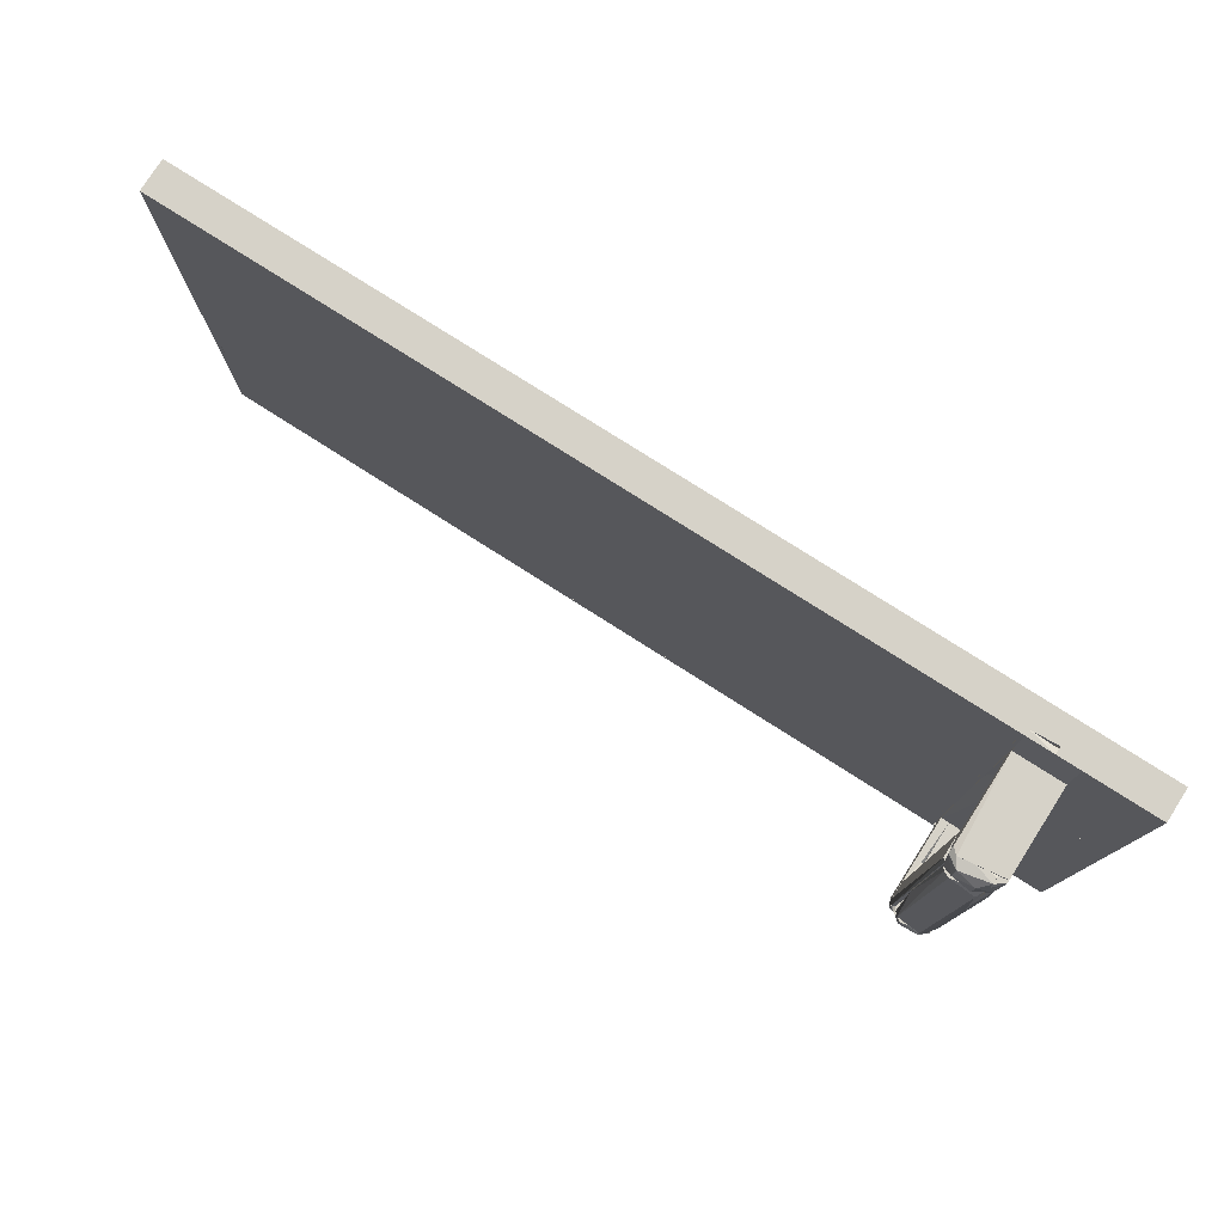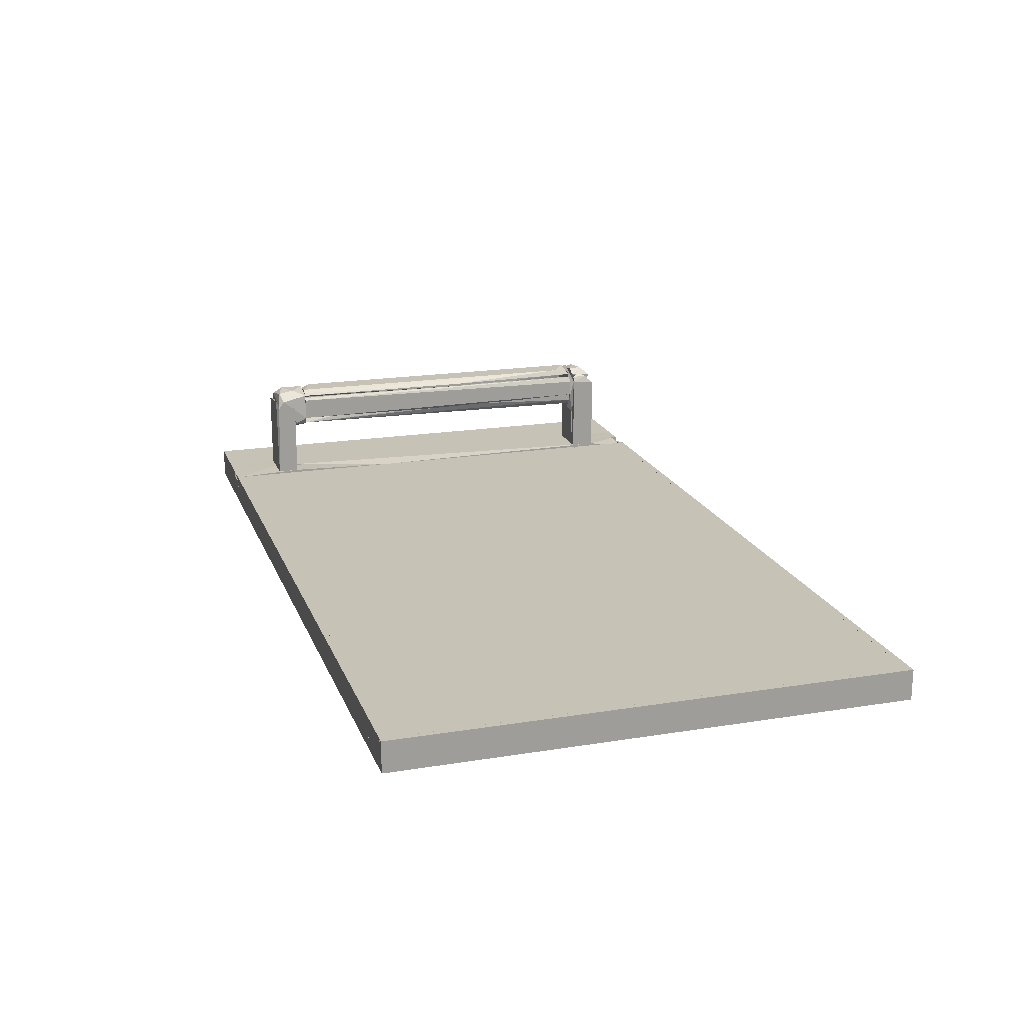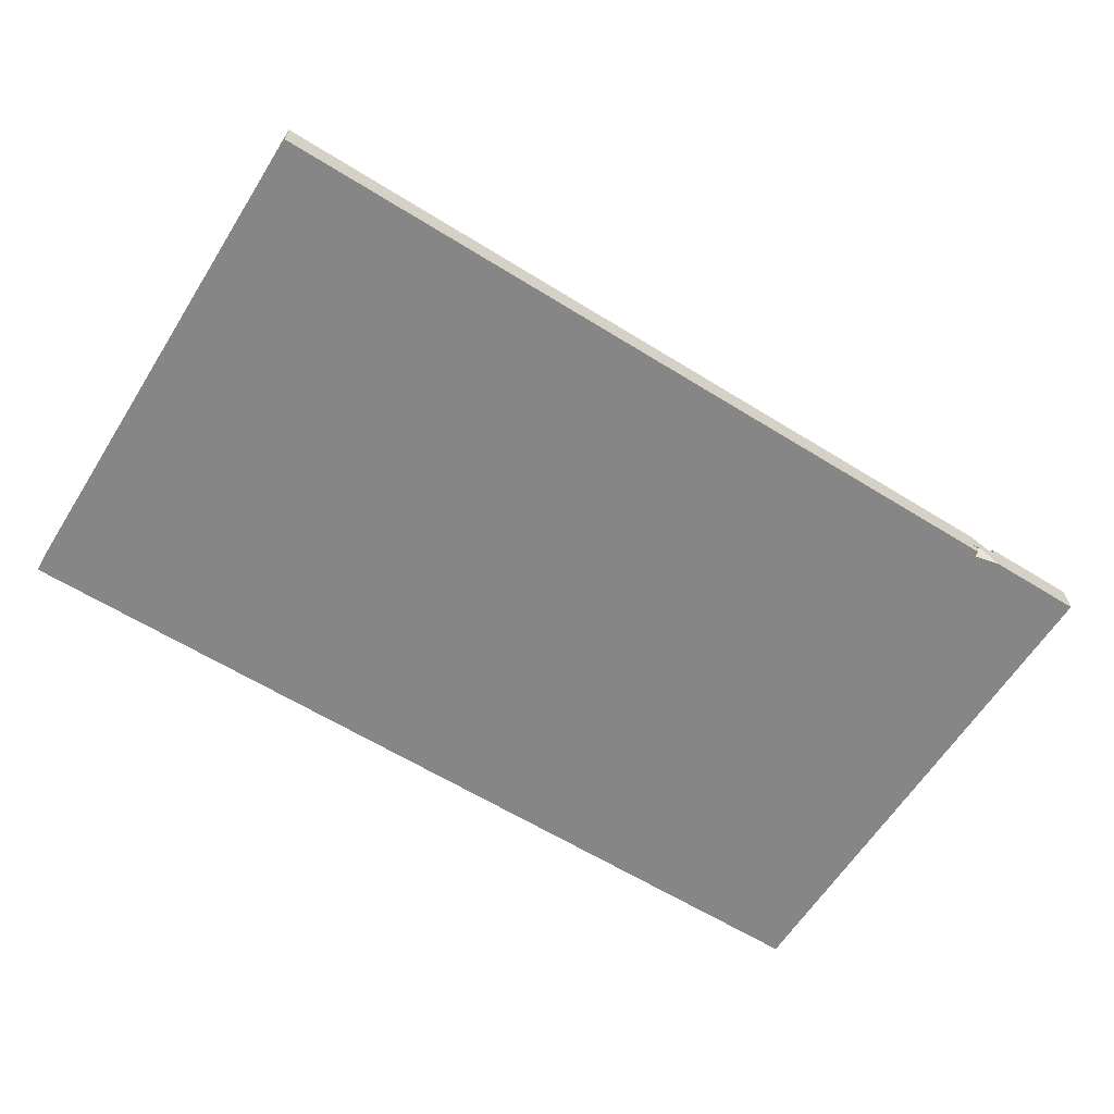
<metadata>
{"format":"obj","ext":"obj","renderer":"f3d","projection":"perspective","resolution":1024,"background":"white","views":[{"elev":77.8,"azim":-147.5,"up":"+Z"},{"elev":18.9,"azim":72.8,"up":"+Y"},{"elev":-62.1,"azim":147.8,"up":"+Y"}]}
</metadata>
<code>
o convex_0
v 0.6782 0.2407 1.446
v 0.6763 0.219 1.084
v 0.6782 0.219 1.084
v 0.6763 0.219 1.446
v 0.6763 0.2407 1.084
v 0.6782 0.2407 1.084
v 0.6782 0.219 1.446
v 0.6763 0.2407 1.446
f 5 4 8
f 2 3 4
f 3 2 5
f 2 4 5
f 1 3 6
f 5 1 6
f 3 5 6
f 3 1 7
f 4 3 7
f 1 4 7
f 4 1 8
f 1 5 8
o convex_1
v 0.7058 0.3115 1.137
v 0.6782 0.2879 1.133
v 0.6822 0.2741 1.133
v 0.7117 0.3037 1.133
v 0.7038 0.2781 1.137
v 0.6802 0.3096 1.137
v 0.6861 0.3135 1.133
v 0.7078 0.2741 1.133
v 0.6802 0.284 1.137
v 0.7117 0.2899 1.137
f 13 16 18
f 11 10 12
f 13 9 14
f 14 9 15
f 12 10 15
f 9 12 15
f 10 14 15
f 11 12 16
f 13 11 16
f 10 11 17
f 11 13 17
f 13 14 17
f 14 10 17
f 12 9 18
f 9 13 18
f 16 12 18
o convex_2
v 0.6822 0.3115 1.137
v 0.7097 0.3096 1.383
v 0.7078 0.3115 1.383
v 0.6841 0.3096 1.383
v 0.7097 0.3076 1.244
v 0.7038 0.3135 1.149
v 0.6861 0.3135 1.375
v 0.6802 0.3076 1.137
v 0.7058 0.3076 1.383
v 0.7058 0.3096 1.137
v 0.6802 0.3076 1.283
v 0.6861 0.3135 1.137
v 0.7038 0.3135 1.383
v 0.6802 0.3096 1.283
v 0.7097 0.3096 1.244
f 28 24 33
f 20 21 22
f 20 22 27
f 23 20 27
f 26 23 27
f 26 19 28
f 23 26 28
f 27 22 29
f 26 27 29
f 19 25 30
f 25 24 30
f 24 28 30
f 28 19 30
f 22 21 31
f 21 24 31
f 24 25 31
f 25 22 31
f 25 19 32
f 22 25 32
f 19 26 32
f 29 22 32
f 26 29 32
f 21 20 33
f 20 23 33
f 24 21 33
f 23 28 33
o convex_3
v 0.6467 0.2387 1.088
v 0.6763 0.2407 1.299
v 0.6763 0.2387 1.299
v 0.6763 0.2407 1.088
v 0.6467 0.2407 1.299
v 0.6467 0.2387 1.299
v 0.6763 0.2387 1.088
v 0.6467 0.2407 1.088
f 38 37 41
f 35 36 37
f 36 35 38
f 35 37 38
f 34 36 39
f 38 34 39
f 36 38 39
f 36 34 40
f 37 36 40
f 34 37 40
f 37 34 41
f 34 38 41
o convex_4
v 0.7038 0.3135 1.393
v 0.6782 0.2761 1.391
v 0.6782 0.2761 1.393
v 0.7117 0.286 1.391
v 0.7117 0.2997 1.407
v 0.6841 0.3076 1.407
v 0.6802 0.3076 1.383
v 0.7117 0.2899 1.383
v 0.7097 0.3096 1.383
v 0.6861 0.282 1.383
v 0.7038 0.3115 1.405
v 0.6901 0.3135 1.383
v 0.6901 0.3135 1.401
v 0.6782 0.3037 1.393
v 0.7078 0.284 1.383
v 0.6861 0.2761 1.393
v 0.6782 0.2919 1.383
v 0.6841 0.3037 1.407
v 0.7097 0.284 1.393
v 0.7117 0.3056 1.403
f 42 52 61
f 49 48 50
f 48 49 51
f 47 46 52
f 50 48 53
f 42 50 53
f 48 47 54
f 47 52 54
f 52 42 54
f 53 48 54
f 42 53 54
f 43 44 55
f 44 47 55
f 47 48 55
f 49 45 56
f 43 51 56
f 51 49 56
f 44 43 57
f 46 44 57
f 43 56 57
f 51 43 58
f 48 51 58
f 43 55 58
f 55 48 58
f 44 46 59
f 47 44 59
f 46 47 59
f 45 46 60
f 56 45 60
f 46 57 60
f 57 56 60
f 46 45 61
f 45 49 61
f 49 50 61
f 50 42 61
f 52 46 61
o convex_5
v 0.7137 0.2407 1.446
v 0.7117 0.219 1.084
v 0.7137 0.219 1.084
v 0.7117 0.219 1.446
v 0.7117 0.2407 1.084
v 0.7137 0.2407 1.084
v 0.7137 0.219 1.446
v 0.7117 0.2407 1.446
f 66 65 69
f 63 64 65
f 64 63 66
f 63 65 66
f 62 64 67
f 66 62 67
f 64 66 67
f 64 62 68
f 65 64 68
f 62 65 68
f 65 62 69
f 62 66 69
o convex_6
v 1.261 0.2407 1.446
v 1.257 0.219 1.084
v 1.257 0.2269 1.084
v 1.261 0.219 1.084
v 1.257 0.219 1.446
v 1.257 0.2407 1.084
v 1.261 0.2407 1.084
v 1.257 0.2407 1.446
v 1.261 0.219 1.446
f 74 73 78
f 71 72 73
f 72 71 74
f 71 73 74
f 72 74 75
f 73 72 76
f 70 73 76
f 72 75 76
f 75 70 76
f 74 70 77
f 70 75 77
f 75 74 77
f 73 70 78
f 70 74 78
o convex_7
v 0.694 0.2407 1.308
v 0.7117 0.2407 1.446
v 0.7117 0.2367 1.446
v 0.694 0.2407 1.446
v 0.694 0.2367 1.444
v 0.7117 0.2387 1.308
v 0.7117 0.2426 1.393
v 0.694 0.2426 1.409
v 0.694 0.2387 1.308
v 0.7117 0.2407 1.308
f 85 84 88
f 81 80 82
f 82 79 83
f 81 82 83
f 81 83 84
f 80 81 84
f 80 84 85
f 82 80 86
f 79 82 86
f 85 79 86
f 80 85 86
f 83 79 87
f 84 83 87
f 79 84 87
f 84 79 88
f 79 85 88
o convex_8
v 0.6782 0.2919 1.117
v 0.6999 0.3135 1.133
v 0.6999 0.3135 1.123
v 0.7058 0.2997 1.119
v 0.6802 0.2919 1.133
v 0.6802 0.3096 1.133
v 0.6841 0.3076 1.117
v 0.7058 0.3096 1.133
v 0.7058 0.3076 1.117
v 0.6861 0.3135 1.127
f 95 94 98
f 89 92 93
f 93 90 94
f 89 93 94
f 89 94 95
f 91 90 96
f 93 92 96
f 90 93 96
f 92 89 97
f 95 91 97
f 89 95 97
f 91 96 97
f 96 92 97
f 90 91 98
f 94 90 98
f 91 95 98
o convex_9
v 0.7117 0.2997 1.407
v 0.6841 0.2426 1.393
v 0.6841 0.2426 1.395
v 0.7117 0.2426 1.407
v 0.7117 0.2426 1.393
v 0.7097 0.2997 1.393
v 0.6841 0.28 1.395
v 0.7097 0.2997 1.407
v 0.6841 0.28 1.393
v 0.7117 0.2997 1.393
v 0.7097 0.2426 1.407
f 102 106 109
f 101 100 102
f 99 102 103
f 102 100 103
f 103 100 104
f 100 101 105
f 104 105 106
f 102 99 106
f 99 104 106
f 105 101 106
f 104 100 107
f 100 105 107
f 105 104 107
f 99 103 108
f 103 104 108
f 104 99 108
f 101 102 109
f 106 101 109
o convex_10
v 0.7117 0.3017 1.117
v 0.6782 0.2426 1.116
v 0.6782 0.2426 1.117
v 0.6782 0.3017 1.116
v 0.7117 0.2426 1.116
v 0.7117 0.2426 1.117
v 0.6782 0.3017 1.117
v 0.7117 0.3017 1.116
f 114 113 117
f 111 112 113
f 112 111 114
f 111 113 114
f 110 112 115
f 114 110 115
f 112 114 115
f 112 110 116
f 113 112 116
f 110 113 116
f 113 110 117
f 110 114 117
o convex_11
v 0.7078 0.3056 1.409
v 0.6782 0.2426 1.407
v 0.6782 0.2426 1.409
v 0.7117 0.2426 1.409
v 0.7117 0.3017 1.407
v 0.6782 0.3017 1.407
v 0.7117 0.2426 1.407
v 0.6782 0.3017 1.409
f 123 120 125
f 120 119 121
f 118 120 121
f 118 121 122
f 122 119 123
f 119 120 123
f 118 122 123
f 121 119 124
f 122 121 124
f 119 122 124
f 120 118 125
f 118 123 125
o convex_12
v 0.6467 0.2407 1.446
v 0.629 0.219 1.364
v 0.629 0.2328 1.364
v 0.629 0.2407 1.446
v 0.629 0.219 1.446
v 0.6467 0.219 1.364
v 0.6467 0.2407 1.377
v 0.6467 0.219 1.446
v 0.629 0.2407 1.377
f 129 132 134
f 128 127 129
f 126 129 130
f 129 127 130
f 130 127 131
f 127 128 131
f 131 128 132
f 129 126 132
f 126 131 132
f 126 130 133
f 130 131 133
f 131 126 133
f 128 129 134
f 132 128 134
o convex_13
v 0.6782 0.2426 1.119
v 0.7117 0.2407 1.308
v 0.7117 0.2387 1.308
v 0.6782 0.2426 1.405
v 0.6782 0.2387 1.119
v 0.7117 0.2426 1.116
v 0.6782 0.2387 1.405
v 0.7117 0.2387 1.088
v 0.694 0.2426 1.395
v 0.694 0.2387 1.395
v 0.694 0.2407 1.088
f 140 142 145
f 138 135 139
f 136 137 140
f 135 138 140
f 138 139 141
f 139 137 141
f 137 139 142
f 140 137 142
f 137 136 143
f 136 140 143
f 140 138 143
f 138 141 143
f 143 141 144
f 141 137 144
f 137 143 144
f 139 135 145
f 135 140 145
f 142 139 145
o convex_14
v 0.6467 0.2387 1.299
v 0.6763 0.2407 1.446
v 0.6467 0.2407 1.446
v 0.6763 0.2328 1.446
v 0.6763 0.2407 1.299
v 0.6467 0.2328 1.446
v 0.6467 0.2407 1.299
v 0.6763 0.2387 1.299
f 150 149 153
f 147 148 149
f 148 147 150
f 147 149 150
f 148 146 151
f 149 148 151
f 146 149 151
f 146 148 152
f 150 146 152
f 148 150 152
f 149 146 153
f 146 150 153
o convex_15
v 0.7137 0.219 1.088
v 1.257 0.2269 1.086
v 1.257 0.2269 1.084
v 0.7137 0.2269 1.086
v 1.257 0.219 1.084
v 0.7137 0.219 1.084
v 1.257 0.221 1.088
v 0.7137 0.2269 1.084
v 1.257 0.219 1.088
v 0.7137 0.221 1.088
f 154 160 163
f 155 156 157
f 156 155 158
f 156 158 159
f 154 157 159
f 158 154 159
f 155 157 160
f 158 155 160
f 157 156 161
f 156 159 161
f 159 157 161
f 154 158 162
f 160 154 162
f 158 160 162
f 157 154 163
f 160 157 163
o convex_16
v 1.257 0.221 1.442
v 0.694 0.219 1.088
v 0.694 0.219 1.442
v 0.694 0.221 1.088
v 1.257 0.219 1.088
v 0.694 0.221 1.442
v 1.257 0.219 1.442
v 1.257 0.221 1.088
f 168 167 171
f 165 166 167
f 166 165 168
f 165 167 168
f 166 164 169
f 167 166 169
f 164 167 169
f 164 166 170
f 168 164 170
f 166 168 170
f 167 164 171
f 164 168 171
o convex_17
v 0.6467 0.219 1.442
v 0.7117 0.2367 1.446
v 0.7117 0.2367 1.444
v 0.7117 0.219 1.446
v 0.6467 0.2328 1.446
v 0.7117 0.219 1.442
v 0.6467 0.219 1.446
v 0.6467 0.2328 1.444
f 176 174 179
f 174 173 175
f 173 174 176
f 175 173 176
f 172 174 177
f 174 175 177
f 175 172 177
f 172 175 178
f 176 172 178
f 175 176 178
f 174 172 179
f 172 176 179
o convex_18
v 0.7137 0.219 1.442
v 1.257 0.2269 1.446
v 1.257 0.2269 1.444
v 1.257 0.219 1.442
v 1.257 0.219 1.446
v 0.7137 0.2269 1.446
v 0.7137 0.219 1.446
v 0.7137 0.2269 1.444
v 0.7137 0.221 1.442
v 1.257 0.221 1.442
f 183 188 189
f 182 181 183
f 180 183 184
f 183 181 184
f 184 181 185
f 181 182 185
f 180 184 186
f 184 185 186
f 185 180 186
f 180 185 187
f 185 182 187
f 183 180 188
f 180 187 188
f 187 182 188
f 182 183 189
f 188 182 189
o convex_19
v 0.7137 0.2269 1.084
v 0.7117 0.2407 1.088
v 0.7117 0.2407 1.084
v 1.257 0.2407 1.088
v 1.257 0.2407 1.084
v 1.257 0.2269 1.086
v 0.7137 0.2269 1.086
v 1.257 0.2269 1.084
v 0.694 0.2387 1.088
v 1.257 0.2387 1.088
v 0.694 0.2308 1.084
f 196 198 200
f 192 191 193
f 190 192 194
f 192 193 194
f 194 193 195
f 190 195 196
f 190 194 197
f 195 190 197
f 194 195 197
f 191 192 198
f 193 191 198
f 198 196 199
f 195 193 199
f 196 195 199
f 193 198 199
f 192 190 200
f 190 196 200
f 198 192 200
o convex_20
v 1.257 0.2407 1.442
v 0.7137 0.2387 1.088
v 0.7137 0.2387 1.263
v 1.257 0.2387 1.088
v 0.7137 0.2407 1.088
v 0.7137 0.2387 1.442
v 1.257 0.2407 1.088
v 0.7137 0.2407 1.442
v 1.257 0.2387 1.442
f 201 206 209
f 203 202 204
f 202 203 205
f 204 202 205
f 203 204 206
f 201 204 207
f 205 201 207
f 204 205 207
f 201 205 208
f 205 203 208
f 203 206 208
f 206 201 208
f 204 201 209
f 206 204 209
o convex_21
v 0.694 0.219 1.084
v 0.6763 0.2407 1.088
v 0.6763 0.2407 1.084
v 0.629 0.219 1.088
v 0.7117 0.219 1.088
v 0.629 0.2407 1.084
v 0.629 0.219 1.084
v 0.629 0.2407 1.088
v 0.7117 0.2308 1.084
f 211 214 218
f 213 210 214
f 211 213 214
f 212 210 215
f 211 212 215
f 213 215 216
f 210 213 216
f 215 210 216
f 213 211 217
f 211 215 217
f 215 213 217
f 210 212 218
f 212 211 218
f 214 210 218
o convex_22
v 0.7137 0.2269 1.444
v 1.257 0.2407 1.446
v 1.257 0.2407 1.442
v 0.7137 0.2407 1.446
v 1.257 0.2269 1.446
v 0.7137 0.2407 1.442
v 0.7137 0.2269 1.446
v 1.257 0.2269 1.444
v 1.257 0.2387 1.442
v 0.7137 0.2387 1.442
f 224 227 228
f 220 221 222
f 221 220 223
f 220 222 223
f 222 221 224
f 219 222 224
f 222 219 225
f 219 223 225
f 223 222 225
f 223 219 226
f 221 223 226
f 224 221 227
f 226 219 227
f 221 226 227
f 219 224 228
f 227 219 228
o convex_23
v 0.7058 0.2997 1.117
v 0.7097 0.3076 1.133
v 0.7097 0.3076 1.121
v 0.7117 0.2426 1.117
v 0.7058 0.2426 1.133
v 0.7117 0.2426 1.133
v 0.7117 0.3017 1.117
v 0.7058 0.3096 1.127
v 0.7117 0.3037 1.133
v 0.7097 0.2426 1.117
f 232 233 238
f 230 233 234
f 233 232 234
f 234 232 235
f 229 231 235
f 232 229 235
f 231 229 236
f 230 231 236
f 229 233 236
f 233 230 236
f 231 230 237
f 230 234 237
f 234 235 237
f 235 231 237
f 229 232 238
f 233 229 238
o convex_24
v 0.6782 0.2899 1.228
v 0.6959 0.286 1.383
v 0.6841 0.2919 1.383
v 0.692 0.2899 1.137
v 0.69 0.282 1.137
v 0.6861 0.284 1.383
v 0.6782 0.286 1.137
v 0.6782 0.2919 1.137
v 0.694 0.282 1.137
v 0.6802 0.2899 1.383
v 0.6959 0.284 1.383
v 0.6959 0.286 1.228
v 0.6822 0.286 1.383
v 0.6802 0.2919 1.383
v 0.69 0.282 1.175
v 0.6841 0.2919 1.271
f 242 246 254
f 241 240 242
f 240 241 244
f 242 243 245
f 245 239 246
f 242 245 246
f 243 242 247
f 244 241 248
f 239 245 248
f 240 244 249
f 249 247 250
f 242 240 250
f 247 242 250
f 240 249 250
f 245 244 251
f 244 248 251
f 248 245 251
f 246 239 252
f 241 246 252
f 248 241 252
f 239 248 252
f 245 243 253
f 244 245 253
f 243 247 253
f 249 244 253
f 247 249 253
f 241 242 254
f 246 241 254
o convex_25
v 0.6822 0.3076 1.383
v 0.6782 0.2919 1.137
v 0.6782 0.3056 1.137
v 0.6782 0.2938 1.383
v 0.6822 0.2919 1.236
v 0.6822 0.3076 1.137
v 0.6822 0.2919 1.383
v 0.6782 0.3056 1.35
v 0.6802 0.2919 1.137
v 0.6802 0.3076 1.383
f 262 258 264
f 257 256 258
f 256 257 260
f 255 259 260
f 258 256 261
f 255 258 261
f 259 255 261
f 256 259 261
f 257 258 262
f 259 256 263
f 256 260 263
f 260 259 263
f 258 255 264
f 255 260 264
f 260 257 264
f 257 262 264
o convex_26
v 0.694 0.282 1.137
v 0.7097 0.2919 1.228
v 0.7097 0.2899 1.228
v 0.696 0.284 1.383
v 0.7058 0.282 1.137
v 0.7058 0.284 1.383
v 0.7058 0.2919 1.141
v 0.696 0.286 1.383
v 0.694 0.286 1.139
v 0.7097 0.286 1.137
v 0.7058 0.2879 1.36
v 0.7058 0.2919 1.228
v 0.7097 0.2919 1.137
v 0.694 0.286 1.228
f 276 273 278
f 268 265 269
f 267 266 270
f 268 269 270
f 268 270 272
f 266 267 274
f 269 265 274
f 267 270 274
f 270 269 274
f 270 266 275
f 272 270 275
f 272 275 276
f 266 271 276
f 271 273 276
f 275 266 276
f 271 266 277
f 273 271 277
f 265 273 277
f 266 274 277
f 274 265 277
f 265 268 278
f 268 272 278
f 273 265 278
f 272 276 278
o convex_27
v 0.7097 0.3076 1.383
v 0.7058 0.2879 1.228
v 0.7078 0.2919 1.137
v 0.7117 0.2899 1.383
v 0.7117 0.3037 1.137
v 0.7078 0.3076 1.137
v 0.7078 0.3076 1.383
v 0.7117 0.2919 1.137
v 0.7117 0.3056 1.383
v 0.7097 0.2899 1.383
v 0.7097 0.3076 1.137
v 0.7058 0.2899 1.259
v 0.7078 0.2879 1.228
f 286 282 291
f 283 281 284
f 281 280 284
f 279 284 285
f 282 279 285
f 280 281 286
f 283 282 286
f 281 283 286
f 279 282 287
f 282 283 287
f 280 282 288
f 282 285 288
f 283 284 289
f 284 279 289
f 279 287 289
f 287 283 289
f 284 280 290
f 285 284 290
f 280 288 290
f 288 285 290
f 282 280 291
f 280 286 291
o convex_28
v 0.6802 0.2426 1.119
v 0.6782 0.223 1.084
v 0.694 0.223 1.084
v 0.6782 0.2407 1.084
v 0.694 0.2407 1.084
v 0.694 0.2387 1.117
v 0.6782 0.2387 1.119
v 0.694 0.2426 1.116
f 292 297 299
f 294 293 295
f 294 295 296
f 294 296 297
f 297 292 298
f 293 294 298
f 295 293 298
f 292 295 298
f 294 297 298
f 295 292 299
f 296 295 299
f 297 296 299
o convex_29
v 0.6782 0.223 1.084
v 0.694 0.221 1.405
v 0.694 0.219 1.405
v 0.6782 0.221 1.405
v 0.694 0.219 1.084
v 0.6782 0.219 1.084
v 0.694 0.223 1.084
v 0.6782 0.219 1.405
f 303 305 307
f 302 301 303
f 301 300 303
f 301 302 304
f 304 302 305
f 303 300 305
f 300 304 305
f 300 301 306
f 304 300 306
f 301 304 306
f 302 303 307
f 305 302 307
o convex_30
v 0.631 0.2328 1.364
v 0.629 0.219 1.088
v 0.633 0.219 1.088
v 0.629 0.2328 1.088
v 0.629 0.219 1.364
v 0.633 0.219 1.364
v 0.629 0.2328 1.364
v 0.631 0.2328 1.088
v 0.633 0.221 1.088
f 310 315 316
f 310 309 311
f 309 310 312
f 311 309 312
f 308 312 313
f 312 310 313
f 308 311 314
f 312 308 314
f 311 312 314
f 310 311 315
f 311 308 315
f 308 313 316
f 313 310 316
f 315 308 316
o convex_31
v 0.694 0.2407 1.446
v 0.6782 0.219 1.405
v 0.6782 0.2426 1.405
v 0.6782 0.219 1.446
v 0.694 0.219 1.405
v 0.694 0.2426 1.407
v 0.6782 0.2407 1.446
v 0.694 0.219 1.446
f 320 321 324
f 319 318 320
f 318 319 321
f 320 318 321
f 317 321 322
f 321 319 322
f 319 320 323
f 320 317 323
f 317 322 323
f 322 319 323
f 317 320 324
f 321 317 324
o convex_32
v 0.6782 0.2426 1.393
v 0.6841 0.3076 1.407
v 0.6841 0.3096 1.403
v 0.6841 0.2426 1.393
v 0.6782 0.2426 1.407
v 0.6782 0.3037 1.393
v 0.6782 0.3037 1.407
v 0.6822 0.3076 1.393
v 0.6802 0.2426 1.407
f 326 329 333
f 327 326 328
f 325 328 329
f 328 325 330
f 325 329 330
f 326 327 331
f 329 326 331
f 330 329 331
f 327 330 331
f 327 328 332
f 330 327 332
f 328 330 332
f 328 326 333
f 329 328 333
o convex_33
v 0.7058 0.282 1.131
v 0.6782 0.2426 1.117
v 0.6782 0.2426 1.133
v 0.6782 0.2919 1.117
v 0.6782 0.2919 1.133
v 0.7058 0.2426 1.133
v 0.6802 0.2426 1.117
v 0.7058 0.282 1.133
v 0.7058 0.2426 1.131
v 0.6802 0.2919 1.117
f 338 341 343
f 335 336 337
f 337 336 338
f 338 336 339
f 336 335 339
f 335 337 340
f 339 335 340
f 338 339 341
f 339 334 341
f 334 339 342
f 340 334 342
f 339 340 342
f 337 338 343
f 334 340 343
f 340 337 343
f 341 334 343
o convex_34
v 0.633 0.219 1.088
v 0.6763 0.221 1.442
v 0.6467 0.221 1.442
v 0.6763 0.219 1.442
v 0.6763 0.221 1.088
v 0.6763 0.219 1.088
v 0.633 0.221 1.088
v 0.633 0.219 1.364
v 0.633 0.221 1.364
v 0.6467 0.219 1.442
f 351 347 353
f 345 346 347
f 346 345 348
f 345 347 348
f 347 344 349
f 344 348 349
f 348 347 349
f 348 344 350
f 346 348 350
f 344 347 351
f 350 344 351
f 350 351 352
f 346 350 352
f 351 346 352
f 347 346 353
f 346 351 353
o convex_35
v 0.629 0.2328 1.088
v 0.6467 0.2407 1.377
v 0.6467 0.2387 1.377
v 0.629 0.2328 1.377
v 0.629 0.2407 1.377
v 0.6467 0.2407 1.088
v 0.629 0.2407 1.088
v 0.6467 0.2387 1.088
v 0.631 0.2328 1.088
v 0.631 0.2328 1.377
f 357 362 363
f 356 355 357
f 354 357 358
f 357 355 358
f 358 355 359
f 355 356 359
f 354 358 360
f 358 359 360
f 359 354 360
f 354 359 361
f 359 356 361
f 357 354 362
f 354 361 362
f 361 356 362
f 356 357 363
f 362 356 363

</code>
